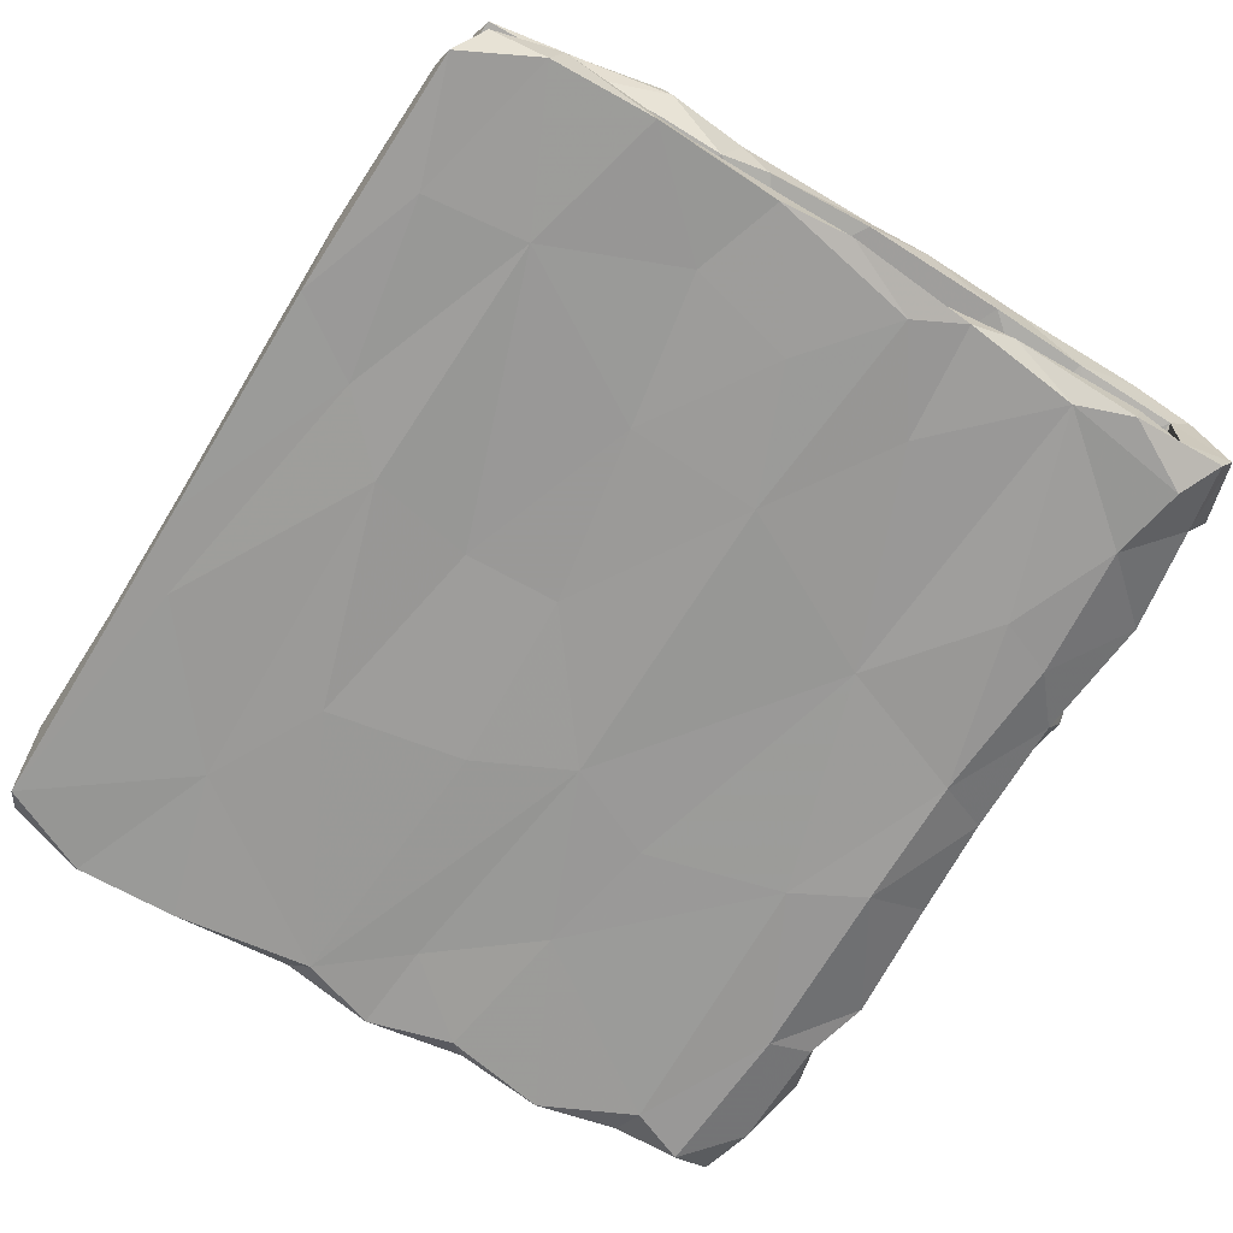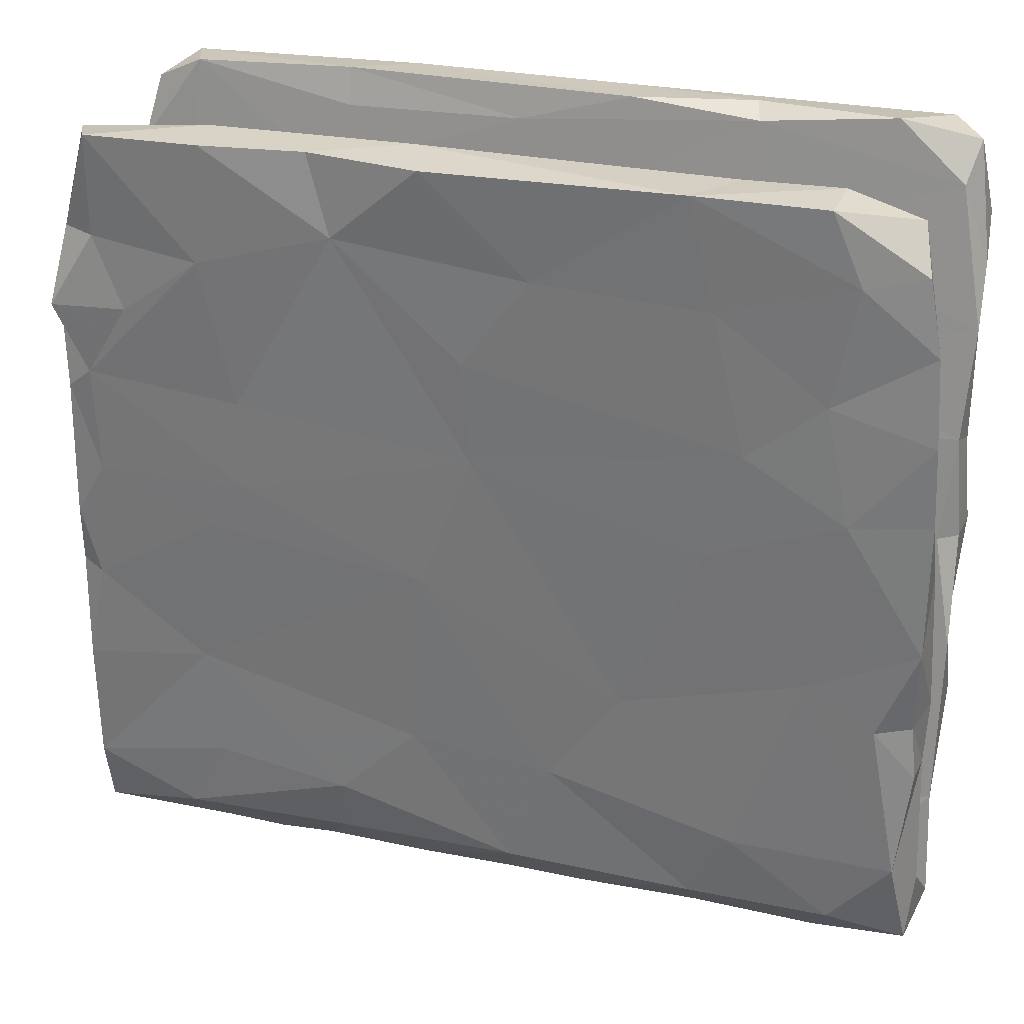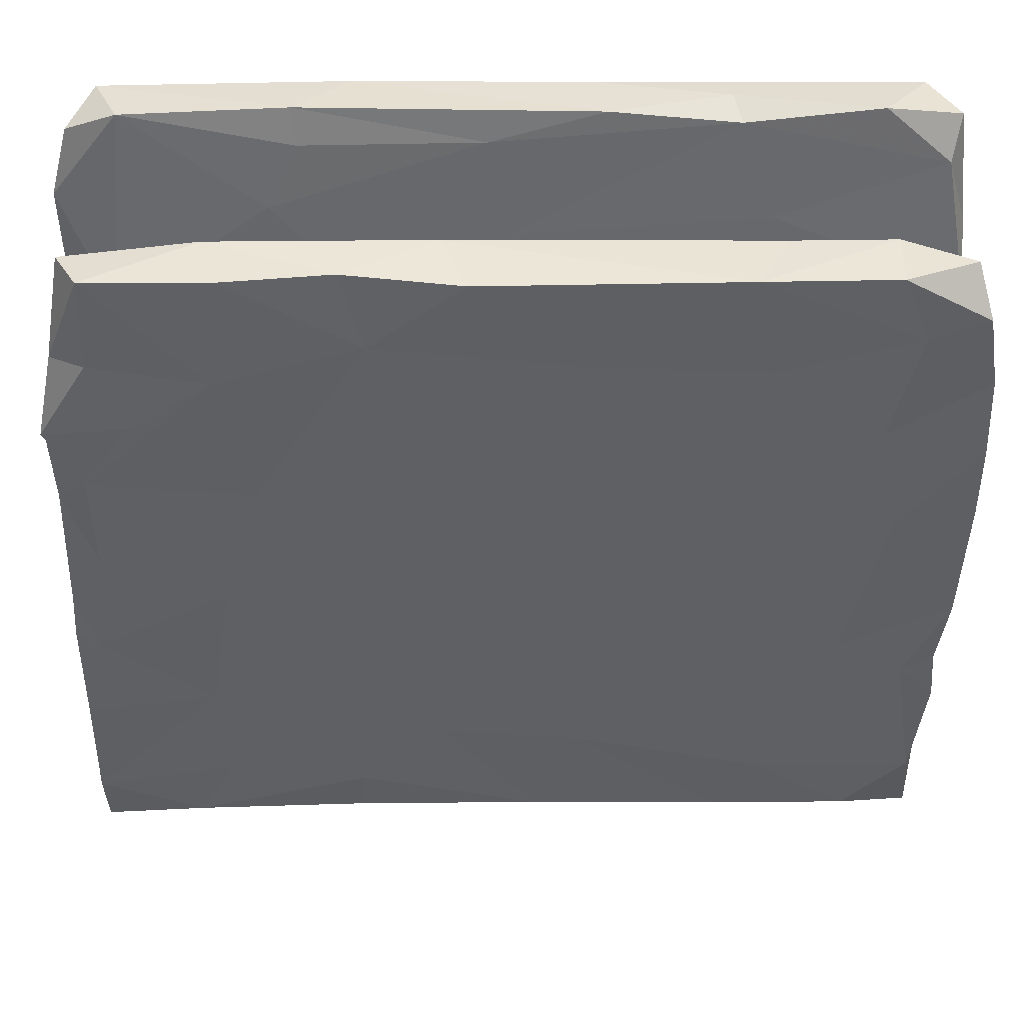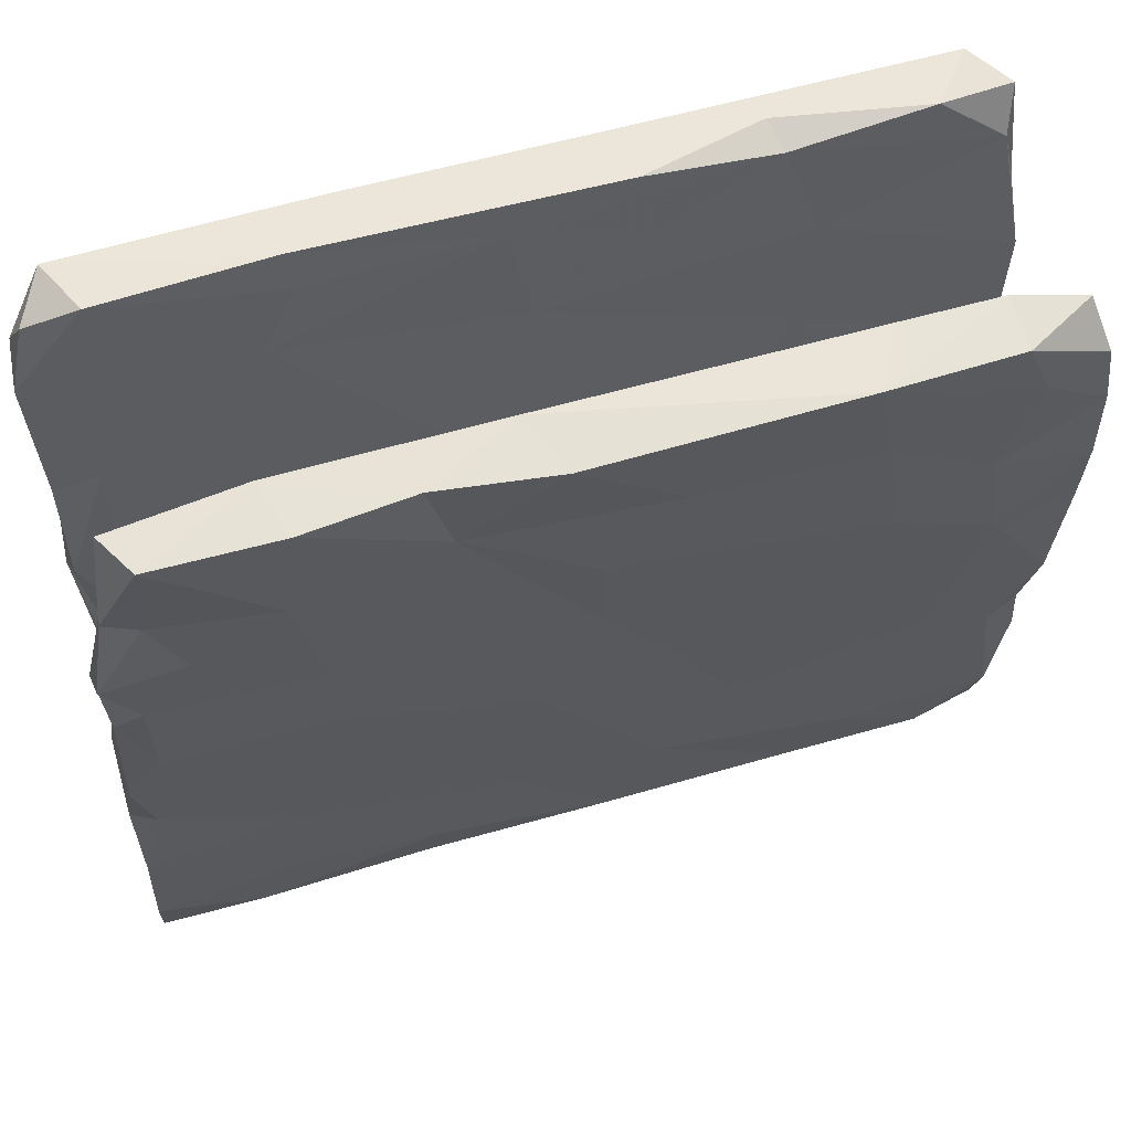
<metadata>
{"format":"obj","ext":"obj","renderer":"f3d","projection":"perspective","resolution":1024,"background":"white","views":[{"elev":-71.2,"azim":-122.3,"up":"+Z"},{"elev":24.5,"azim":18.2,"up":"+Y"},{"elev":41.8,"azim":-1.0,"up":"+Y"},{"elev":58.9,"azim":-17.0,"up":"+Y"}]}
</metadata>
<code>
v 0.6583 -0.5781 -0.0489
v 0.4766 -0.6268 -0.02398
v 0.3821 -0.6091 -0.01942
v -0.133 -0.6057 0.04986
v 0.3064 -0.6241 -0.06078
v -0.2113 -0.6212 -0.02569
v -0.5646 -0.6199 -0.02085
v 0.1216 -0.6076 -0.06848
v 0.2233 -0.6025 -0.03157
v 0.4992 -0.6166 0.04311
v -0.474 -0.6022 0.05129
v 0.0147 -0.6179 0.03096
v -0.657 -0.5886 -0.04964
v 0.3098 -0.6134 0.03825
v -0.0339 -0.5941 -0.08017
v -0.1263 -0.6059 -0.02349
v -0.3893 -0.6187 0.0318
v 0.5742 -0.6078 -0.01245
v 0.5622 -0.5874 -0.08773
v -0.2107 -0.5902 -0.08355
v -0.3922 -0.6158 -0.06097
v -0.5497 -0.5848 -0.08192
v -0.4789 -0.5039 -0.13
v 0.1264 -0.6151 0.03868
v 0.3986 -0.518 -0.126
v 0.3931 -0.5892 -0.08927
v -0.5917 -0.5225 -0.1375
v 0.6463 -0.585 0.07998
v -0.6443 -0.5056 -0.06936
v -0.2996 -0.6081 0.04053
v -0.6511 -0.5621 -0.1009
v -0.2414 -0.5373 0.1189
v -0.1259 -0.5375 0.02968
v 0.4777 -0.5504 0.009154
v 0.3118 -0.5526 0.0273
v -0.1277 -0.5257 -0.04251
v -0.6545 -0.5609 0.11
v 0.2414 -0.5317 -0.0421
v 0.1456 -0.5472 0.02484
v 0.4063 -0.5306 -0.04032
v -0.2709 -0.5341 -0.03051
v 0.4048 -0.5303 0.03894
v 0.03099 -0.5369 0.02045
v -0.5082 -0.5321 -0.03352
v -0.3929 -0.5382 -0.01009
v 0.6406 -0.4061 -0.1171
v -0.5631 -0.5453 0.0218
v 0.5825 -0.5281 0.03835
v -0.5004 -0.5366 0.1247
v -0.2848 -0.5214 -0.1266
v 0.0001385 -0.527 -0.04361
v -0.5096 -0.5125 0.04295
v 0.6285 -0.4423 0.1331
v 0.3205 -0.5436 0.1203
v -0.1579 -0.4895 -0.05294
v 0.6553 -0.4934 0.05324
v -0.6502 -0.4323 -0.06515
v -0.6484 -0.4132 -0.1378
v 0.6284 -0.5024 -0.1302
v -0.3415 -0.5304 0.02881
v 0.1248 -0.5085 -0.1325
v -0.3187 -0.4353 -0.1384
v 0.03375 -0.5339 0.1238
v 0.5535 -0.5318 -0.03851
v -0.07096 -0.507 -0.1289
v 0.1118 -0.507 0.04311
v -0.1113 -0.3378 0.1453
v -0.14 -0.4559 0.06685
v -0.4417 -0.4241 0.1372
v -0.6465 -0.5177 0.05608
v 0.4217 -0.4731 -0.05005
v -0.4278 -0.4982 -0.04846
v -0.5529 -0.4544 0.04539
v -0.2363 -0.4548 0.1373
v 0.5332 -0.5449 0.1217
v -0.6558 -0.4657 0.1333
v 0.1801 -0.4014 -0.1386
v 0.3842 -0.4333 0.1395
v 0.04841 -0.4117 0.08917
v -0.3951 -0.4653 0.05745
v 0.4139 -0.4674 0.05504
v -0.1036 -0.3695 0.09513
v -0.6457 -0.3649 0.06579
v -0.1476 -0.298 -0.142
v 0.03257 -0.3838 -0.05348
v -0.2557 -0.2858 -0.06221
v 0.6524 -0.4156 -0.05325
v -0.5499 -0.3394 0.05504
v -0.6488 -0.2204 0.06641
v -0.5983 -0.2129 -0.06681
v 0.5928 -0.4168 -0.1393
v 0.6504 -0.2784 0.1336
v 0.6577 -0.1634 -0.07156
v -0.5613 -0.3778 -0.05688
v -0.6164 -0.3297 -0.1387
v -0.2017 -0.3032 0.1001
v 0.4137 -0.1536 -0.1568
v 0.2045 -0.2971 0.09556
v -0.6444 -0.2247 -0.09721
v 0.5254 -0.3737 0.06165
v 0.2988 -0.3615 -0.06043
v 0.6578 -0.1847 0.07183
v -0.4547 -0.2516 0.1493
v 0.6543 -0.2765 -0.151
v 0.1048 -0.3641 0.1424
v 0.6512 -0.2866 0.06473
v -0.6507 -0.2759 0.1521
v -0.02763 -0.2613 0.1107
v 0.4734 -0.06458 0.08309
v -0.361 -0.0699 -0.07958
v 0.591 -0.204 0.1556
v -0.6523 -0.1129 0.1487
v 0.2333 -0.1891 -0.1545
v 0.6256 -0.12 -0.1624
v -0.4605 -0.1696 -0.1538
v 0.5318 -0.2215 -0.06745
v -0.08523 -0.05746 0.1735
v 0.05832 -0.07615 0.1102
v 0.6483 -0.1463 -0.1382
v -0.6256 -0.08646 -0.08674
v -0.6346 -0.1508 -0.151
v 0.6435 -0.1973 0.1364
v -0.2766 -0.04729 -0.1691
v 0.6519 -0.06622 0.1667
v 0.1191 -0.03752 -0.07908
v 0.2153 -0.2158 0.1552
v -0.6432 -0.02163 0.1702
v -0.1644 -0.02254 0.1043
v 0.4877 -0.1418 0.1634
v 0.6563 0.0009372 -0.1084
v -0.4181 -0.01368 0.1748
v -0.4814 -0.1512 0.07939
v -0.2987 -0.03701 0.09744
v 0.1687 -0.04855 -0.1668
v -0.5714 -0.02844 -0.08515
v 0.2457 -0.101 0.1044
v -0.5975 -0.07371 -0.1657
v -0.6262 0.009933 -0.1025
v -0.6166 -0.1252 0.1622
v -0.4699 0.0326 -0.174
v 0.5288 -0.002789 -0.1667
v 0.6281 0.00148 -0.08423
v -0.6474 -0.008911 0.08603
v -0.6485 0.04556 -0.1629
v -0.5115 0.06701 0.09837
v -0.2834 0.1547 -0.179
v -0.5927 0.06067 0.1798
v 0.3438 0.05544 0.1836
v 0.5393 0.1053 0.1023
v -0.3591 0.05975 0.1821
v 0.6602 0.00546 -0.1678
v -0.6326 0.1451 0.1155
v 0.6516 0.02199 0.08861
v -0.001404 0.1503 0.1909
v -0.3591 0.196 0.1923
v 0.6216 0.1176 -0.1793
v 0.5406 0.1268 0.1913
v 0.2813 0.08235 0.1057
v -0.6385 0.1224 -0.09808
v -0.02656 0.1084 -0.1744
v 0.4305 0.1455 -0.09278
v 0.6574 0.1389 0.1817
v 0.2339 0.09407 -0.1793
v 0.5885 0.2574 0.1143
v -0.6186 0.2167 0.1086
v -0.2545 0.1622 0.1133
v 0.02007 0.1562 0.1132
v -0.5949 0.22 0.1935
v 0.2702 0.2983 -0.1952
v -0.02039 0.2488 -0.1844
v 0.6523 0.142 -0.1464
v 0.6488 0.3203 -0.1918
v -0.6356 0.189 0.1816
v 0.2641 0.2379 0.1192
v 0.6471 0.1582 -0.09316
v -0.6151 0.3146 0.1298
v -0.6382 0.1536 -0.1783
v -0.5079 0.1959 -0.1811
v -0.4863 0.2913 0.1144
v 0.3532 0.271 -0.1056
v -0.5031 0.3647 0.1256
v -0.2206 0.4184 0.1295
v -0.009519 0.3047 0.2065
v 0.6317 0.22 0.1243
v 0.5074 0.3017 0.2027
v -0.5254 0.3272 0.2041
v 0.3934 0.2149 0.199
v 0.6549 0.2581 0.1937
v 0.4213 0.3769 0.1281
v 0.06108 0.3721 0.1254
v -0.6407 0.3244 0.2084
v -0.637 0.2828 -0.1203
v -0.6444 0.3446 -0.1972
v 0.3497 0.424 0.2172
v -0.1638 0.2595 -0.1021
v 0.6599 0.3211 -0.1067
v -0.6447 0.3116 0.1725
v -0.5733 0.3053 -0.1071
v -0.05003 0.4039 -0.2046
v -0.6063 0.4235 0.1396
v 0.09358 0.4392 0.2183
v -0.3419 0.4671 -0.1161
v -0.4256 0.3967 -0.1995
v -0.6458 0.4819 -0.1356
v -0.6361 0.4994 -0.2031
v 0.6585 0.4107 -0.1532
v -0.1951 0.4721 0.2166
v -0.6172 0.4417 0.188
v 0.58 0.4543 0.1313
v 0.4367 0.3861 -0.1972
v -0.004938 0.417 -0.1146
v 0.376 0.441 -0.1178
v 0.6219 0.389 0.1361
v -0.1446 0.4993 -0.2069
v 0.6229 0.5265 -0.125
v -0.5698 0.4353 0.204
v 0.6492 0.3864 0.1972
v 0.6386 0.5857 -0.1588
v -0.4069 0.5491 -0.2131
v -0.1289 0.5267 0.1435
v 0.6532 0.4704 -0.2019
v 0.6311 0.4964 0.2033
v -0.5441 0.6143 -0.1306
v -0.4442 0.4841 0.1378
v -0.4019 0.4144 0.2161
v 0.5461 0.4774 0.2187
v -0.3833 0.5905 0.2296
v 0.6133 0.5605 0.1593
v -0.6201 0.5801 -0.1496
v -0.2975 0.5652 -0.1246
v 0.5915 0.6016 -0.2158
v 0.2313 0.5588 -0.2108
v 0.3221 0.528 0.1435
v -0.5609 0.589 0.2249
v -0.5946 0.5823 0.1584
v -0.58 0.6092 -0.2146
v 0.3255 0.5925 -0.1294
v -0.02986 0.567 -0.1251
v 0.1227 0.6081 -0.2142
v 0.5253 0.6122 -0.1322
v 0.3642 0.5879 0.1463
v 0.3157 0.5868 0.2347
v 0.1373 0.612 -0.1305
v -0.2197 0.6134 -0.2141
v 0.3144 0.6102 -0.1744
v -0.3016 0.6199 -0.1364
v -0.0585 0.5856 0.2363
v -0.09546 0.5963 0.1486
v 0.5035 0.5827 0.228
v -0.4055 0.5964 0.1473
v -0.2277 0.5912 0.2153
v 0.5062 0.5902 0.1493
f 203 146 178
f 231 240 218
f 243 244 246
f 246 236 223
f 163 170 169
f 177 192 193
f 206 196 172
f 215 206 218
f 237 212 215
f 202 211 238
f 204 198 223
f 211 212 237
f 238 211 237
f 202 238 230
f 230 238 246
f 202 230 223
f 204 223 229
f 205 204 229
f 240 215 218
f 231 245 240
f 215 240 237
f 240 245 237
f 245 243 237
f 238 237 243
f 246 238 243
f 223 230 246
f 223 236 229
f 219 203 205
f 214 203 219
f 232 199 214
f 210 231 221
f 206 221 218
f 205 193 204
f 203 193 205
f 192 204 193
f 214 199 203
f 210 199 232
f 169 199 210
f 172 210 221
f 206 172 221
f 170 203 199
f 169 170 199
f 178 193 203
f 170 146 203
f 156 210 172
f 141 97 134
f 141 114 97
f 151 114 141
f 121 144 137
f 236 205 229
f 219 205 236
f 244 219 236
f 244 236 246
f 243 239 244
f 239 214 244
f 232 214 239
f 245 239 243
f 231 232 239
f 239 245 231
f 214 219 244
f 218 221 231
f 210 232 231
f 84 134 113
f 104 114 119
f 95 99 121
f 95 115 84
f 119 114 151
f 115 95 121
f 84 115 123
f 93 119 130
f 97 113 134
f 84 123 134
f 123 115 137
f 121 137 115
f 130 119 151
f 144 121 120
f 120 138 144
f 144 138 159
f 130 151 171
f 125 161 180
f 175 130 171
f 110 125 195
f 198 110 195
f 175 171 196
f 180 175 196
f 161 175 180
f 195 125 180
f 192 159 198
f 195 180 211
f 202 198 195
f 180 196 212
f 180 212 211
f 202 195 211
f 113 77 84
f 91 97 104
f 104 97 114
f 95 58 99
f 77 113 97
f 46 91 104
f 62 95 84
f 65 84 77
f 77 97 91
f 27 58 95
f 62 23 95
f 65 62 84
f 61 65 77
f 91 25 77
f 59 91 46
f 228 213 209
f 213 228 217
f 197 200 176
f 213 189 209
f 181 200 224
f 181 176 200
f 181 224 182
f 184 213 217
f 179 181 182
f 165 197 176
f 179 176 181
f 164 149 189
f 164 189 213
f 213 184 164
f 165 176 179
f 165 152 173
f 145 152 165
f 165 179 145
f 149 164 184
f 153 149 184
f 162 153 184
f 145 143 152
f 132 143 145
f 153 109 149
f 89 143 132
f 192 198 204
f 212 196 215
f 223 198 202
f 59 25 91
f 23 27 95
f 104 119 93
f 196 206 215
f 1 19 59
f 59 19 25
f 19 26 25
f 15 20 65
f 20 21 50
f 21 22 23
f 25 5 61
f 5 8 61
f 8 15 61
f 61 15 65
f 65 20 50
f 21 23 50
f 22 27 23
f 22 31 27
f 27 31 58
f 25 61 77
f 50 62 65
f 50 23 62
f 46 104 87
f 93 87 104
f 58 57 99
f 90 94 110
f 86 85 125
f 143 89 112
f 102 153 124
f 102 109 153
f 132 88 89
f 102 106 109
f 83 89 88
f 89 83 107
f 83 76 107
f 106 48 100
f 56 106 53
f 73 70 83
f 73 83 88
f 56 48 106
f 52 70 73
f 66 33 68
f 37 76 70
f 13 37 70
f 47 70 52
f 43 33 66
f 48 34 42
f 1 48 56
f 28 1 56
f 37 7 11
f 30 4 32
f 66 39 43
f 35 39 66
f 21 30 17
f 4 63 32
f 63 24 54
f 14 54 24
f 54 10 75
f 10 28 75
f 241 248 242
f 241 233 248
f 252 233 241
f 242 252 241
f 189 233 252
f 200 208 235
f 224 200 235
f 224 235 250
f 220 224 250
f 190 182 220
f 233 190 220
f 209 189 252
f 228 209 252
f 182 224 220
f 189 190 233
f 14 10 54
f 150 117 154
f 148 129 157
f 157 124 162
f 139 131 147
f 127 139 147
f 131 117 150
f 126 154 117
f 126 148 154
f 200 197 208
f 242 249 252
f 248 250 251
f 185 217 226
f 194 185 226
f 183 201 207
f 186 225 216
f 191 186 216
f 208 197 191
f 222 217 228
f 217 222 226
f 208 191 216
f 194 226 242
f 201 194 242
f 207 201 247
f 225 207 227
f 234 208 216
f 226 222 249
f 222 228 249
f 242 226 249
f 247 201 242
f 242 248 247
f 247 248 251
f 207 247 251
f 207 251 227
f 250 227 251
f 216 225 234
f 234 225 227
f 234 227 250
f 235 234 250
f 208 234 235
f 129 124 157
f 112 127 143
f 112 139 127
f 126 129 148
f 129 111 124
f 122 102 124
f 103 131 139
f 122 124 111
f 139 112 107
f 107 103 139
f 103 117 131
f 67 105 117
f 105 126 117
f 124 153 162
f 89 107 112
f 183 194 201
f 185 188 217
f 188 184 217
f 197 168 191
f 168 186 191
f 186 168 225
f 225 155 207
f 207 154 183
f 183 154 187
f 183 187 194
f 187 185 194
f 157 188 185
f 197 173 168
f 154 148 187
f 187 157 185
f 157 162 188
f 162 184 188
f 173 147 168
f 127 147 173
f 147 150 168
f 150 155 168
f 155 150 154
f 152 127 173
f 147 131 150
f 148 157 187
f 165 173 197
f 152 143 127
f 111 92 122
f 103 67 117
f 78 126 105
f 78 129 126
f 129 53 111
f 85 101 125
f 94 86 110
f 26 2 3
f 1 64 48
f 34 64 40
f 45 72 44
f 71 64 87
f 101 38 71
f 51 101 85
f 55 51 85
f 55 85 86
f 72 86 94
f 57 29 94
f 101 71 87
f 72 55 86
f 116 87 93
f 87 116 101
f 57 94 90
f 57 90 99
f 2 18 10
f 3 2 10
f 3 10 14
f 5 3 14
f 5 14 9
f 9 14 24
f 8 9 24
f 8 24 12
f 16 15 12
f 16 12 4
f 4 6 16
f 6 4 30
f 11 21 17
f 13 7 37
f 42 34 40
f 40 35 42
f 38 39 35
f 39 38 51
f 39 51 43
f 51 33 43
f 33 51 36
f 36 41 33
f 33 41 60
f 45 60 41
f 60 45 52
f 52 45 44
f 44 47 52
f 13 70 29
f 29 70 47
f 18 1 28
f 10 18 28
f 12 24 63
f 4 12 63
f 107 76 103
f 76 69 103
f 78 53 129
f 53 92 111
f 53 106 92
f 74 67 103
f 69 74 103
f 75 53 78
f 37 49 76
f 76 49 69
f 49 74 69
f 49 32 74
f 74 63 67
f 32 63 74
f 63 105 67
f 63 54 105
f 105 54 78
f 78 54 75
f 75 28 53
f 49 11 32
f 17 30 32
f 28 56 53
f 106 102 122
f 92 106 122
f 37 11 49
f 11 17 32
f 29 44 94
f 44 72 94
f 58 31 29
f 47 44 29
f 72 41 55
f 41 72 45
f 36 51 55
f 51 38 101
f 38 35 40
f 38 40 71
f 64 1 87
f 1 46 87
f 31 13 29
f 22 13 31
f 22 7 13
f 11 7 22
f 22 21 11
f 20 30 21
f 20 6 30
f 16 6 20
f 8 12 15
f 5 9 8
f 3 5 26
f 2 19 18
f 2 26 19
f 1 18 19
f 161 142 175
f 138 135 159
f 86 125 110
f 142 130 175
f 120 135 138
f 125 116 161
f 161 116 142
f 93 130 142
f 116 93 142
f 120 90 135
f 99 90 120
f 121 99 120
f 90 110 135
f 125 101 116
f 58 29 57
f 46 1 59
f 16 20 15
f 26 5 25
f 159 135 198
f 135 110 198
f 171 172 196
f 177 159 192
f 178 177 193
f 160 146 170
f 163 160 170
f 134 123 160
f 123 137 140
f 156 141 134
f 134 163 156
f 163 134 160
f 146 160 123
f 123 140 146
f 140 137 177
f 137 144 177
f 151 156 171
f 141 156 151
f 146 140 178
f 178 140 177
f 177 144 159
f 172 171 156
f 156 169 210
f 156 163 169
f 106 100 109
f 70 76 83
f 220 250 248
f 233 220 248
f 252 249 228
f 168 155 225
f 155 154 207
f 64 34 48
f 40 64 71
f 41 36 55
f 133 132 145
f 167 182 190
f 128 166 167
f 149 174 189
f 79 66 68
f 189 174 190
f 73 88 96
f 48 42 81
f 96 88 132
f 42 35 81
f 166 145 179
f 68 82 79
f 149 158 174
f 82 80 96
f 60 52 80
f 81 98 100
f 79 82 108
f 166 182 167
f 174 167 190
f 182 166 179
f 109 158 149
f 80 52 73
f 48 81 100
f 136 118 158
f 33 60 68
f 136 158 109
f 66 79 81
f 81 35 66
f 158 118 167
f 80 73 96
f 109 100 98
f 133 145 166
f 60 80 68
f 128 108 96
f 98 79 108
f 166 128 133
f 158 167 174
f 118 128 167
f 136 108 118
f 128 96 133
f 96 132 133
f 82 96 108
f 118 108 128
f 108 136 98
f 109 98 136
f 81 79 98
f 68 80 82

</code>
